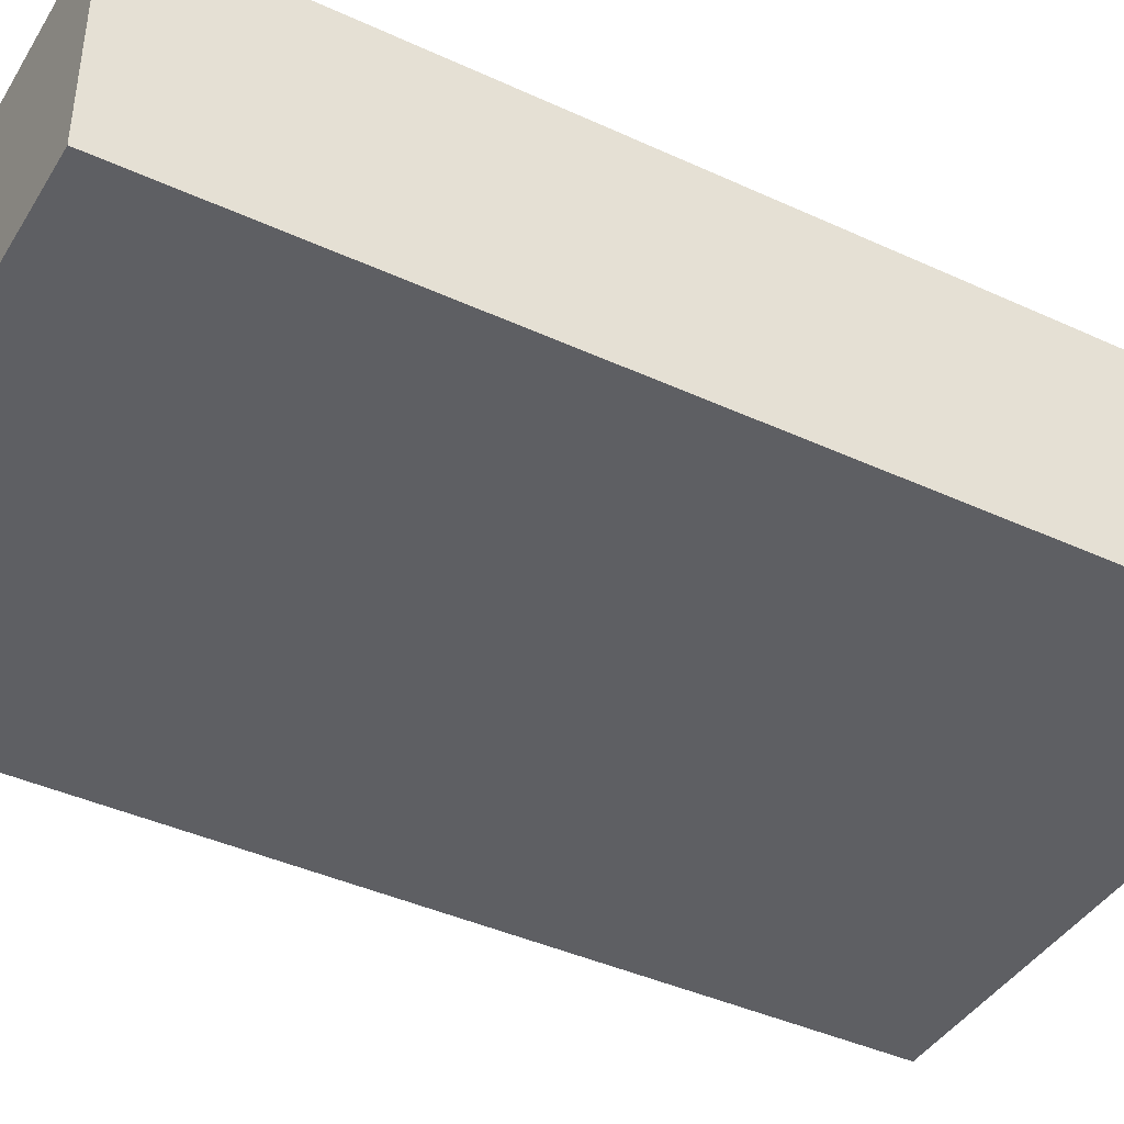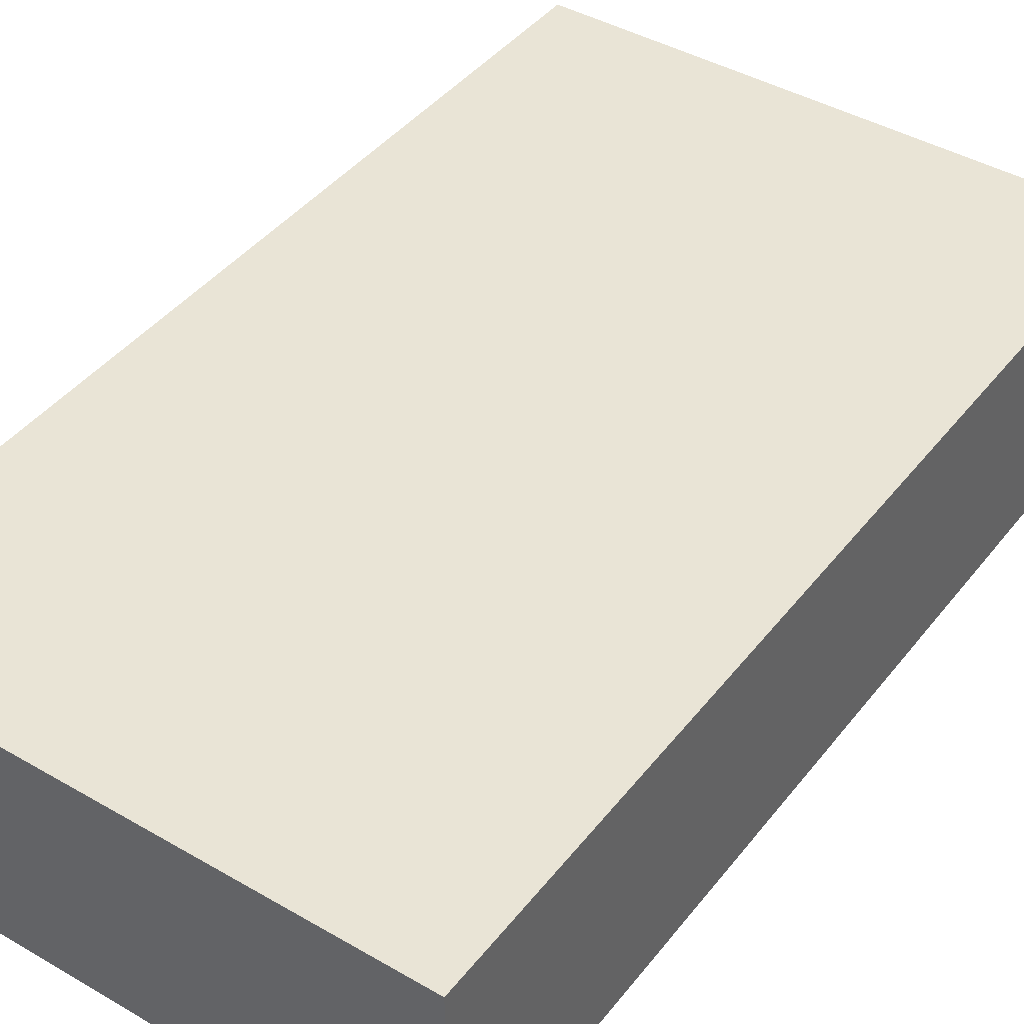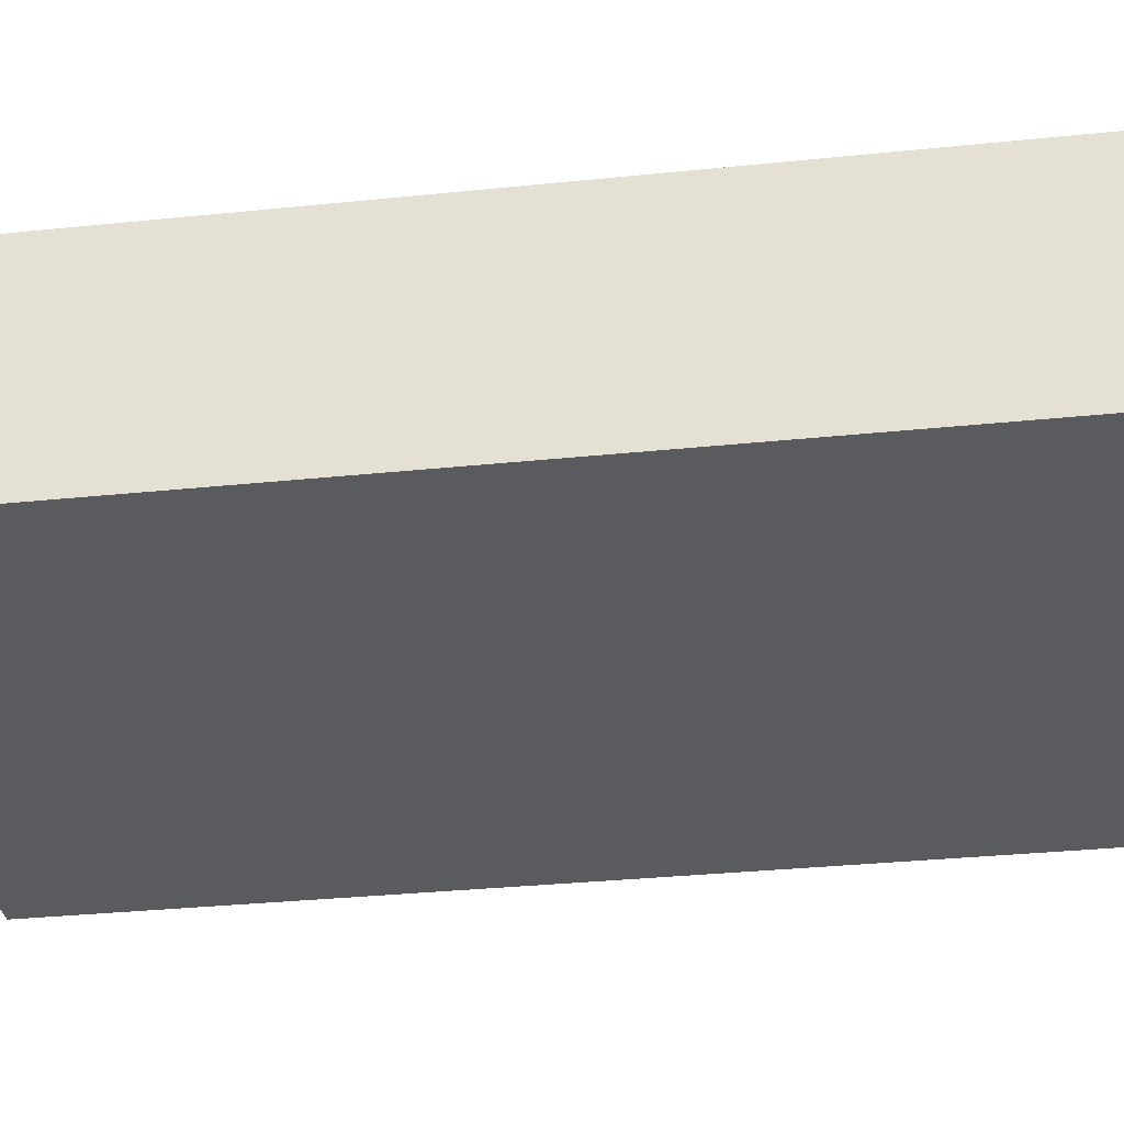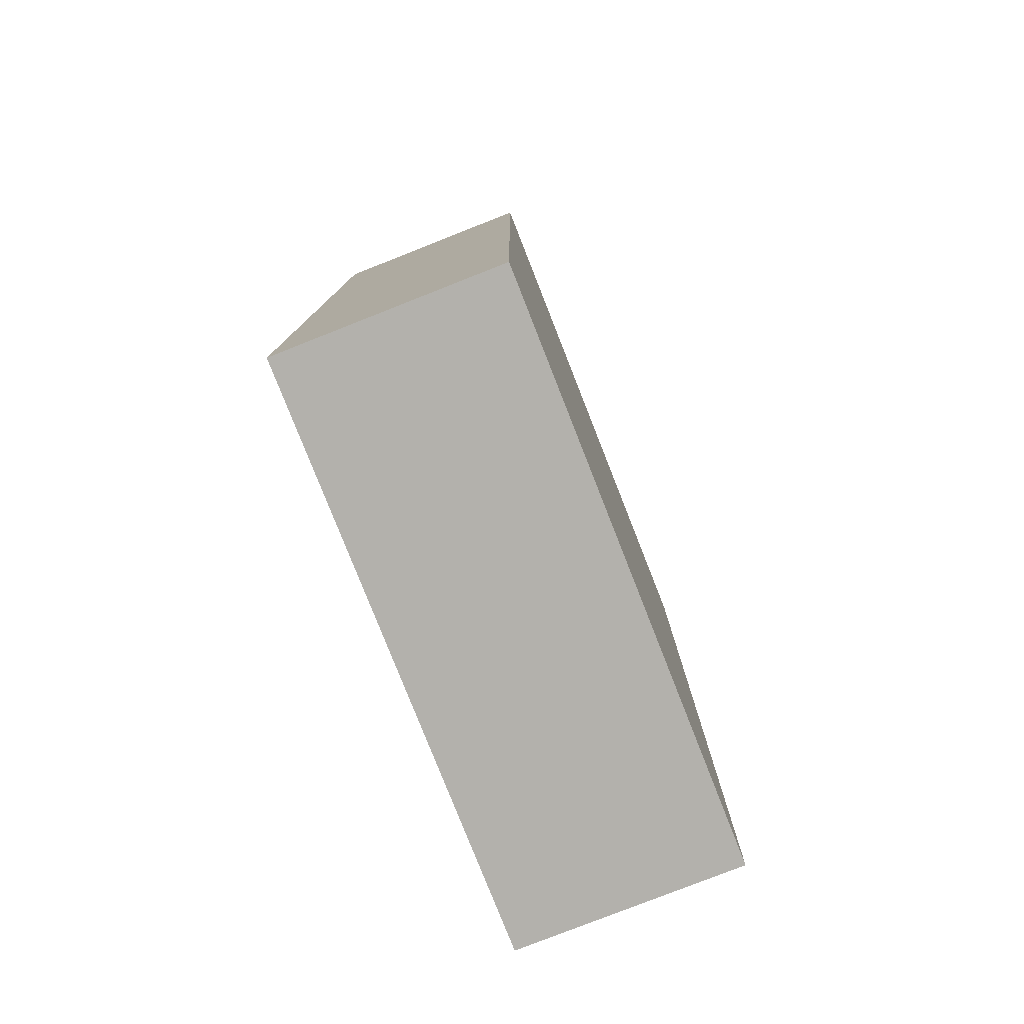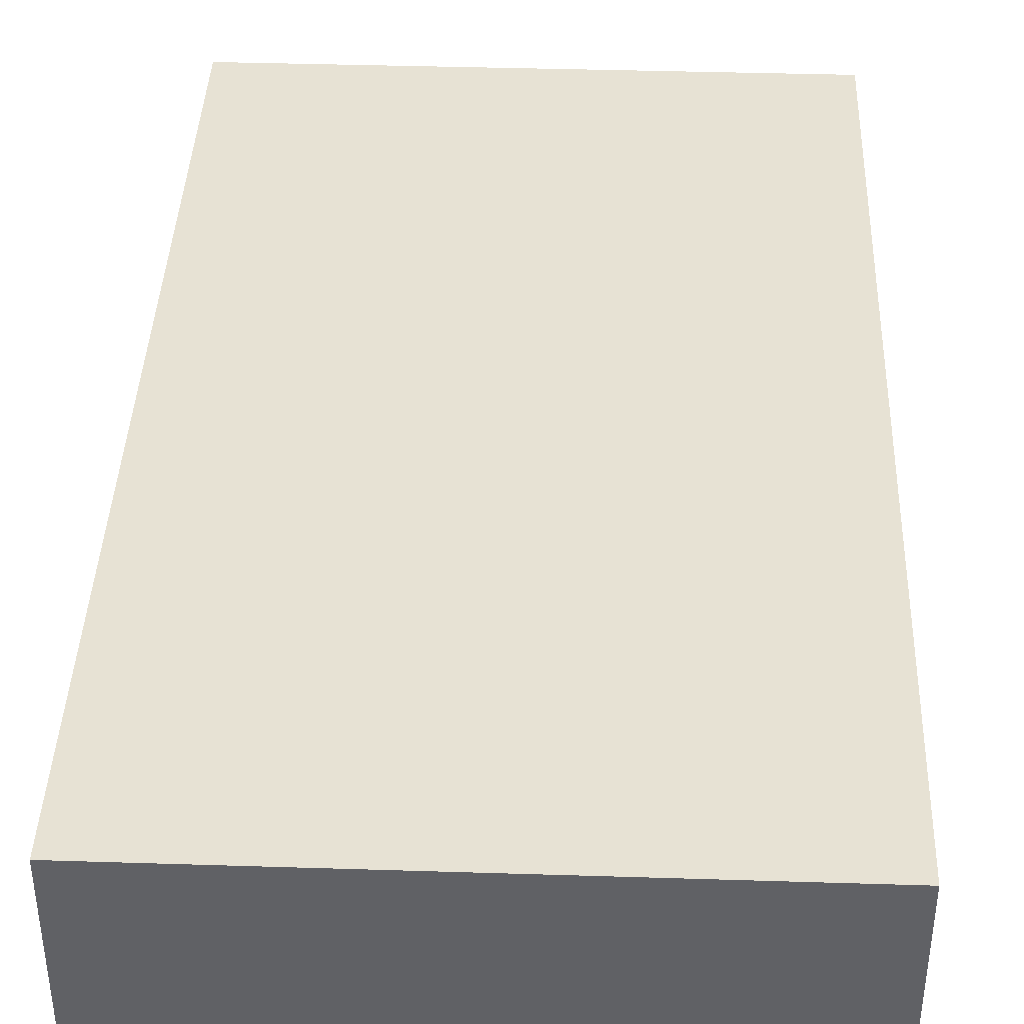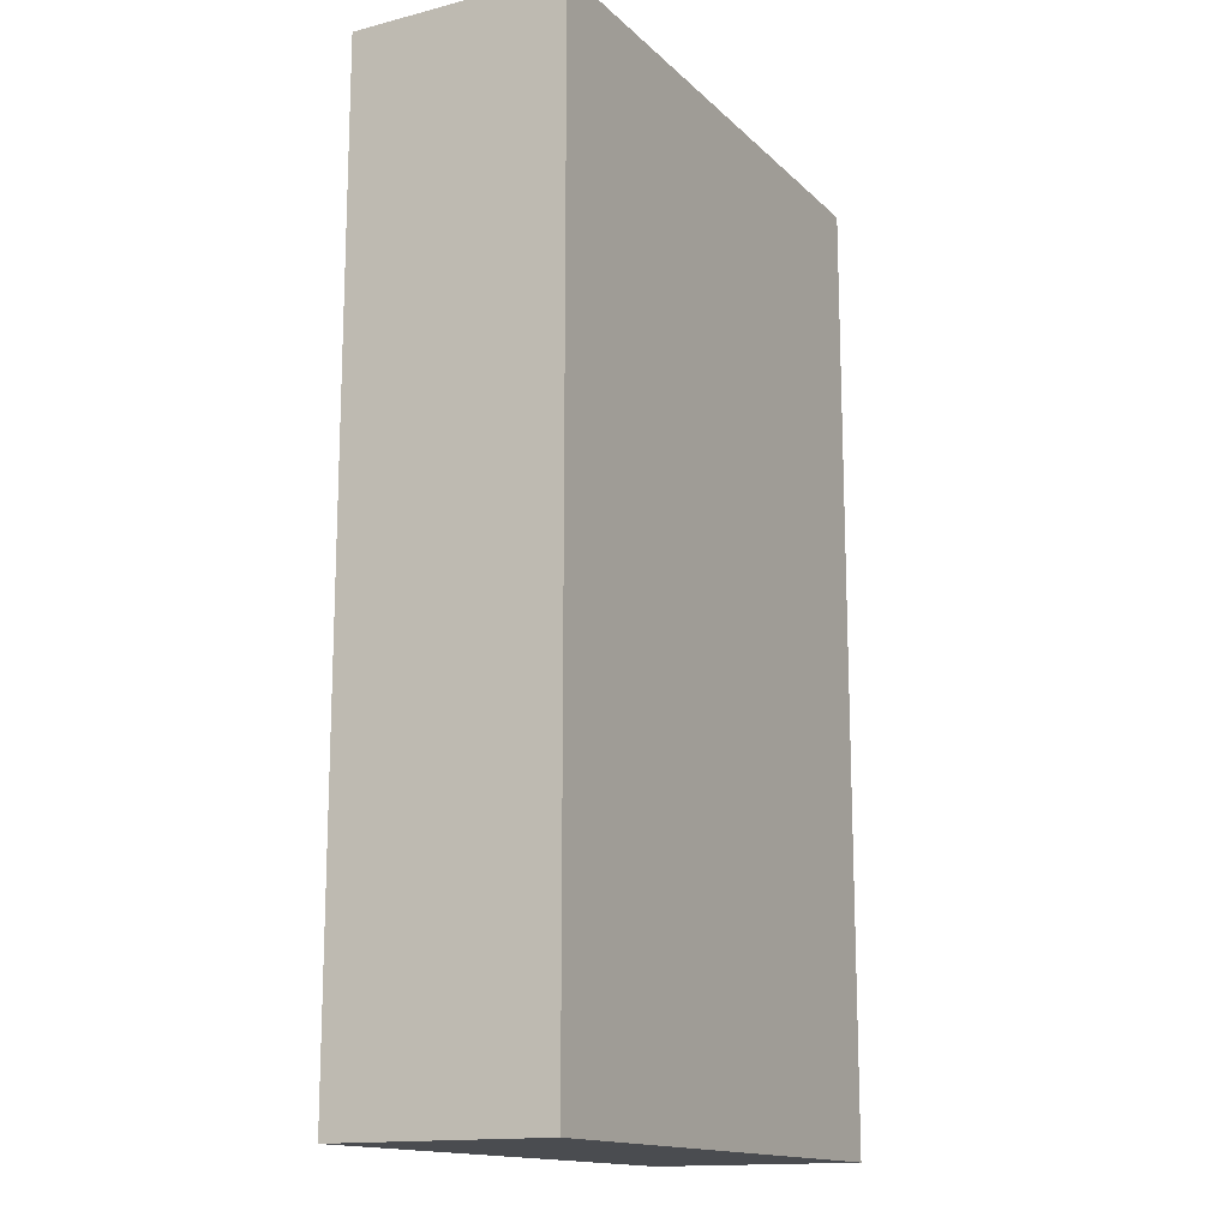
<metadata>
{"format":"obj","ext":"obj","renderer":"f3d","projection":"perspective","resolution":1024,"background":"white","views":[{"elev":-41.5,"azim":60.9,"up":"+Y"},{"elev":42.4,"azim":-145.2,"up":"+Y"},{"elev":-32.8,"azim":-81.9,"up":"+Y"},{"elev":-79.1,"azim":-68.5,"up":"+Z"},{"elev":40.0,"azim":-177.8,"up":"+Y"},{"elev":-14.9,"azim":-61.4,"up":"+Z"}]}
</metadata>
<code>
v -6.5 0 11
v -6.5 0 -11
v -6.5 5 11
v -6.5 5 -11
v 6.5 0 11
v 6.5 0 -11
v 6.5 5 11
v 6.5 5 -11
v -6.5 0 11
v -6.5 5 11
v 6.5 0 11
v 6.5 5 11
v -6.5 0 -11
v -6.5 5 -11
v -4.5 2 -11
v -4.5 5 -11
v -3.5 2 -11
v -3.5 5 -11
v -2.5 2 -11
v -2.5 5 -11
v -1.5 2 -11
v -1.5 5 -11
v -0.5 2 -11
v -0.5 5 -11
v 0.5 2 -11
v 0.5 5 -11
v 1.5 2 -11
v 1.5 5 -11
v 2.5 2 -11
v 2.5 5 -11
v 3.5 2 -11
v 3.5 5 -11
v 4.5 2 -11
v 4.5 5 -11
v 6.5 0 -11
v 6.5 5 -11
v -6.5 0 11
v 6.5 0 11
v -6.5 0 -11
v 6.5 0 -11
v -6.5 5 11
v 6.5 5 11
v -4.5 5 -6
v 4.5 5 -6
v -3.5 5 -7
v -2.5 5 -7
v -1.5 5 -7
v -0.5 5 -7
v 0.5 5 -7
v 1.5 5 -7
v 2.5 5 -7
v 3.5 5 -7
v -6.5 5 -11
v -4.5 5 -11
v -3.5 5 -11
v -2.5 5 -11
v -1.5 5 -11
v -0.5 5 -11
v 0.5 5 -11
v 1.5 5 -11
v 2.5 5 -11
v 3.5 5 -11
v 4.5 5 -11
v 6.5 5 -11
f 3 2 1
f 4 2 3
f 5 6 7
f 7 6 8
f 11 10 9
f 12 10 11
f 13 14 15
f 15 14 16
f 13 15 17
f 15 16 17
f 17 16 18
f 13 17 19
f 17 18 19
f 19 18 20
f 13 19 21
f 19 20 21
f 21 20 22
f 13 21 23
f 21 22 23
f 23 22 24
f 13 23 25
f 23 24 25
f 25 24 26
f 13 25 27
f 25 26 27
f 27 26 28
f 13 27 29
f 27 28 29
f 29 28 30
f 13 29 31
f 29 30 31
f 31 30 32
f 13 31 33
f 31 32 33
f 33 32 34
f 13 33 35
f 33 34 35
f 35 34 36
f 39 38 37
f 40 38 39
f 41 42 43
f 43 42 44
f 43 44 45
f 45 44 46
f 46 44 47
f 47 44 48
f 48 44 49
f 49 44 50
f 50 44 51
f 51 44 52
f 41 43 53
f 43 45 54
f 53 43 54
f 45 46 55
f 54 45 55
f 46 47 56
f 55 46 56
f 47 48 57
f 56 47 57
f 48 49 58
f 57 48 58
f 49 50 59
f 58 49 59
f 50 51 60
f 59 50 60
f 51 52 61
f 60 51 61
f 52 44 62
f 61 52 62
f 44 42 63
f 62 44 63
f 63 42 64

</code>
